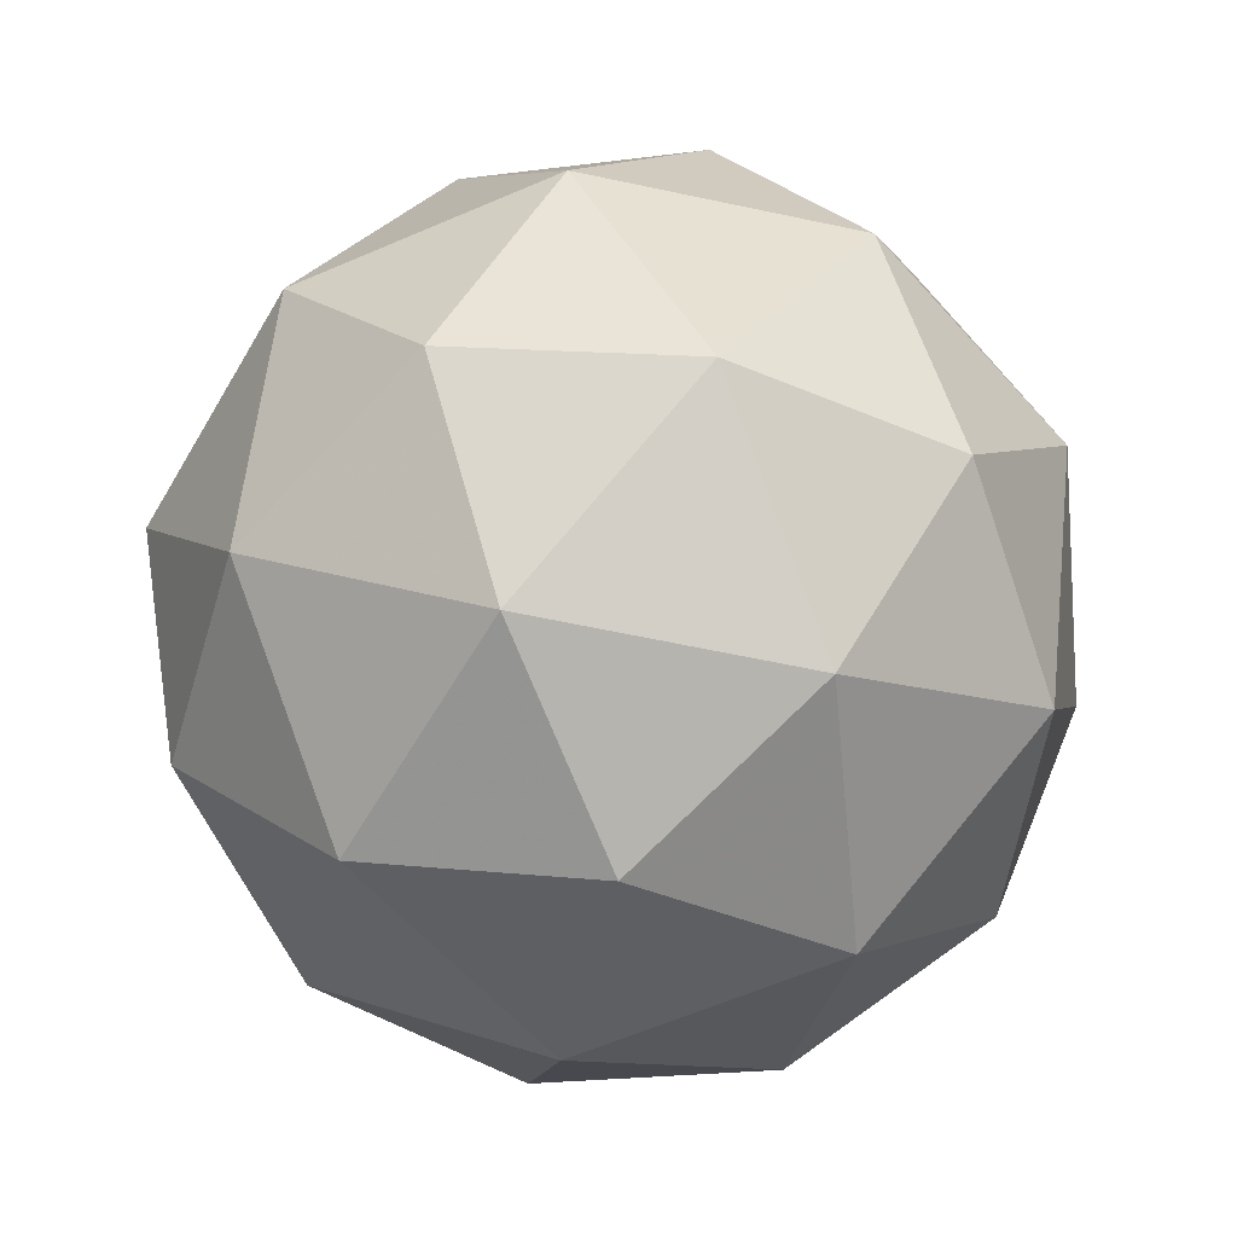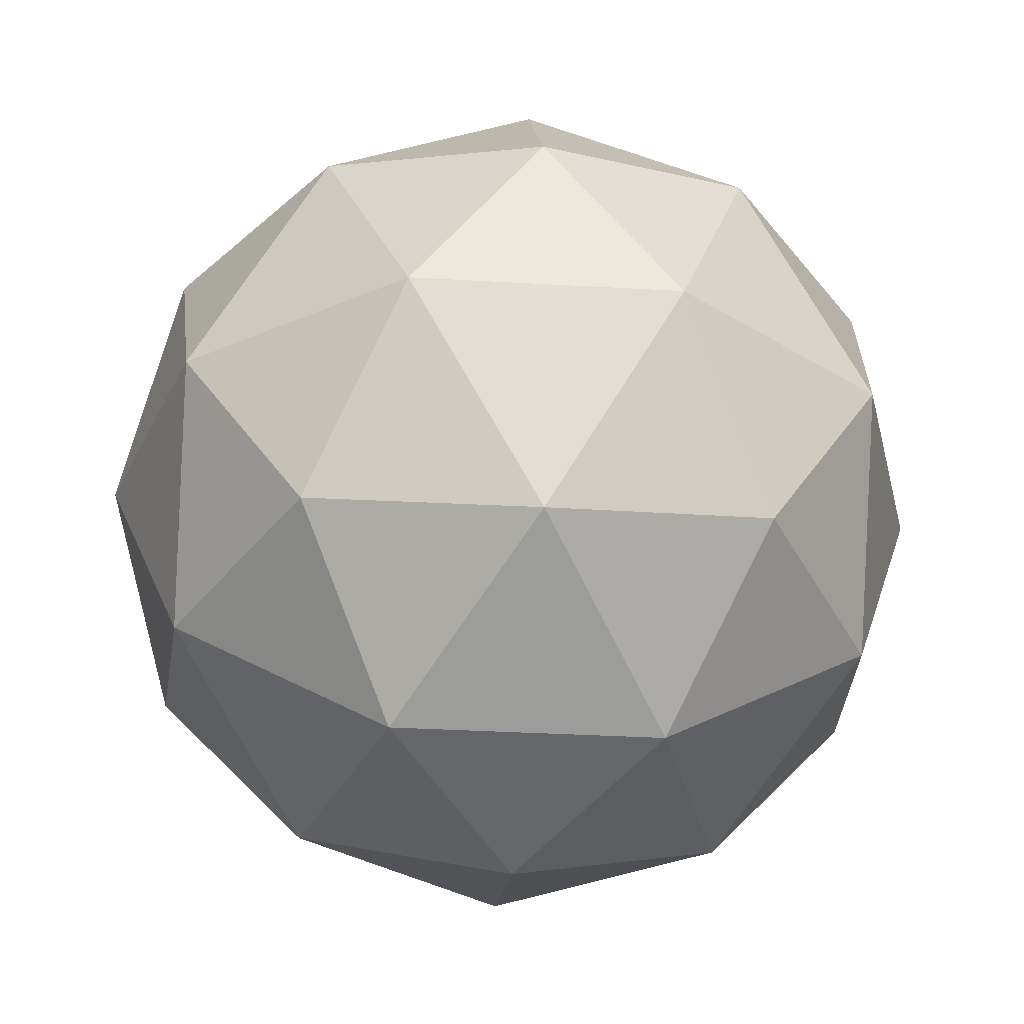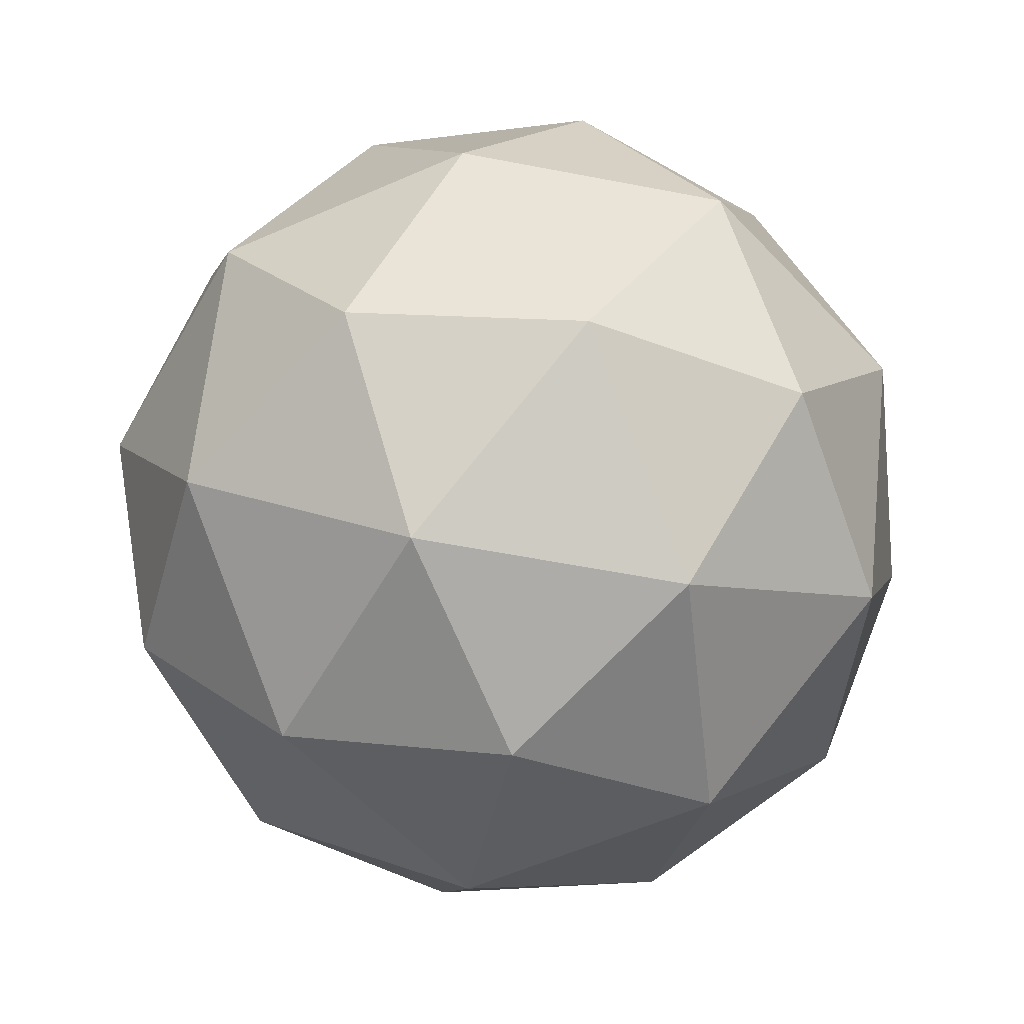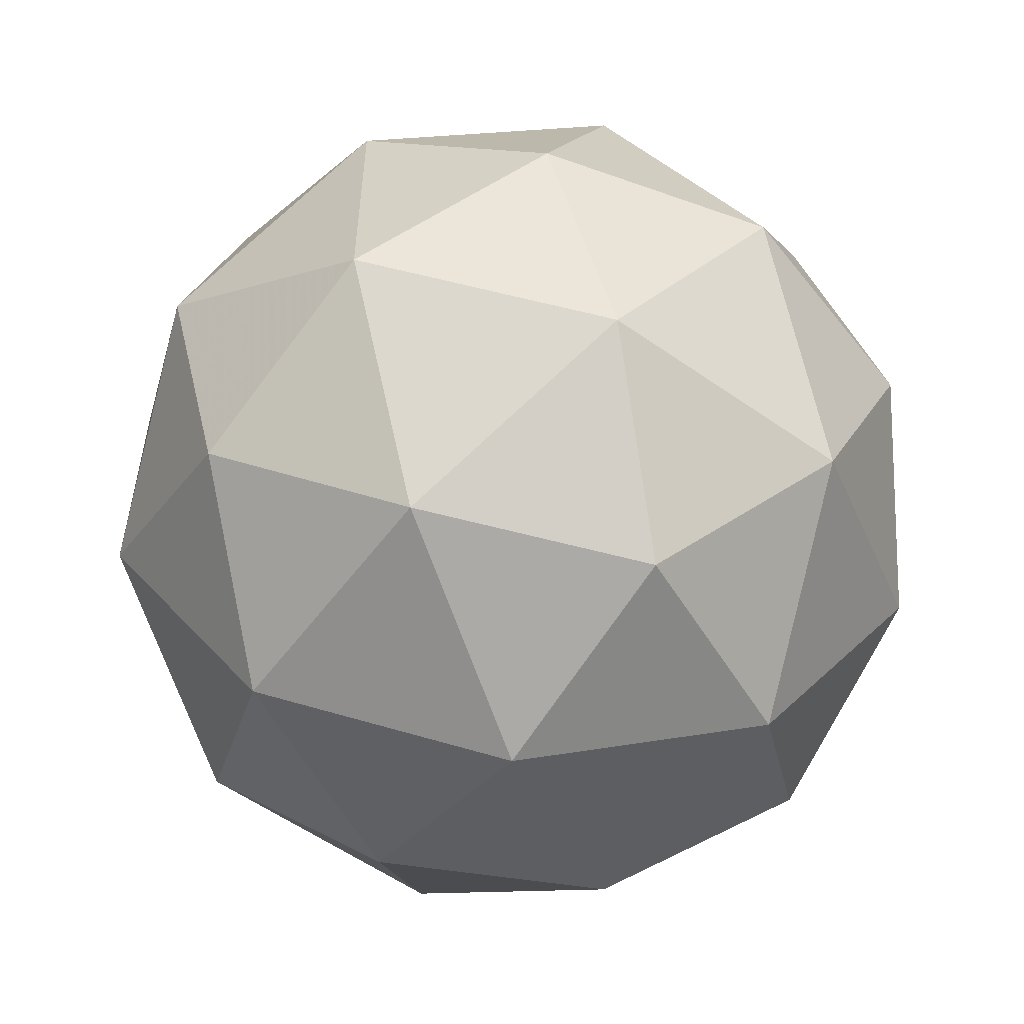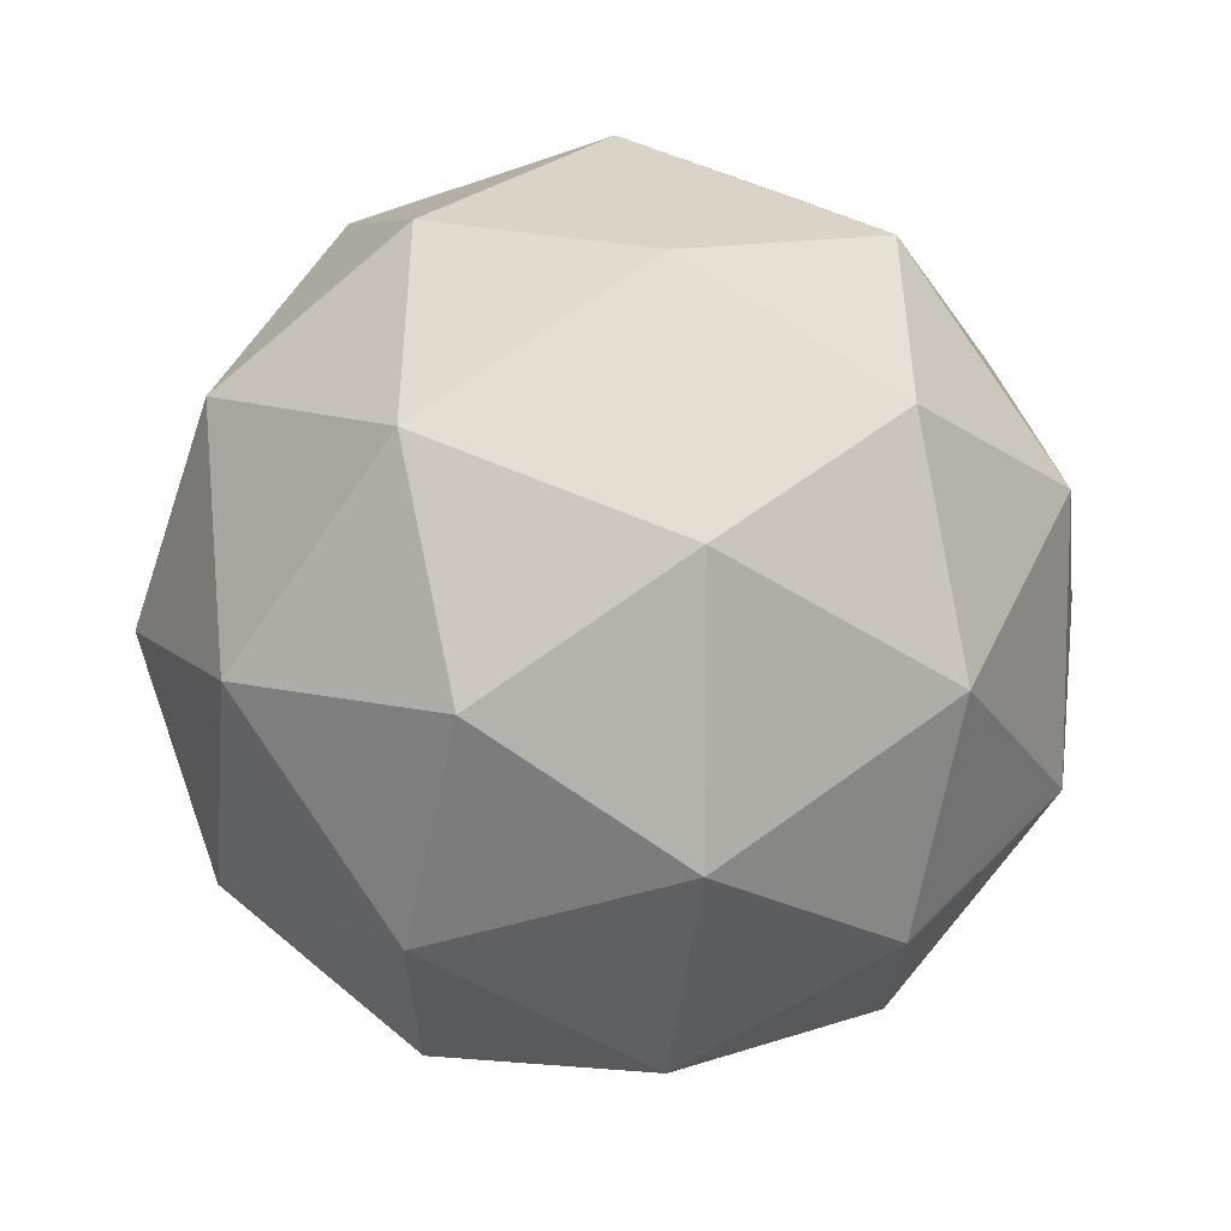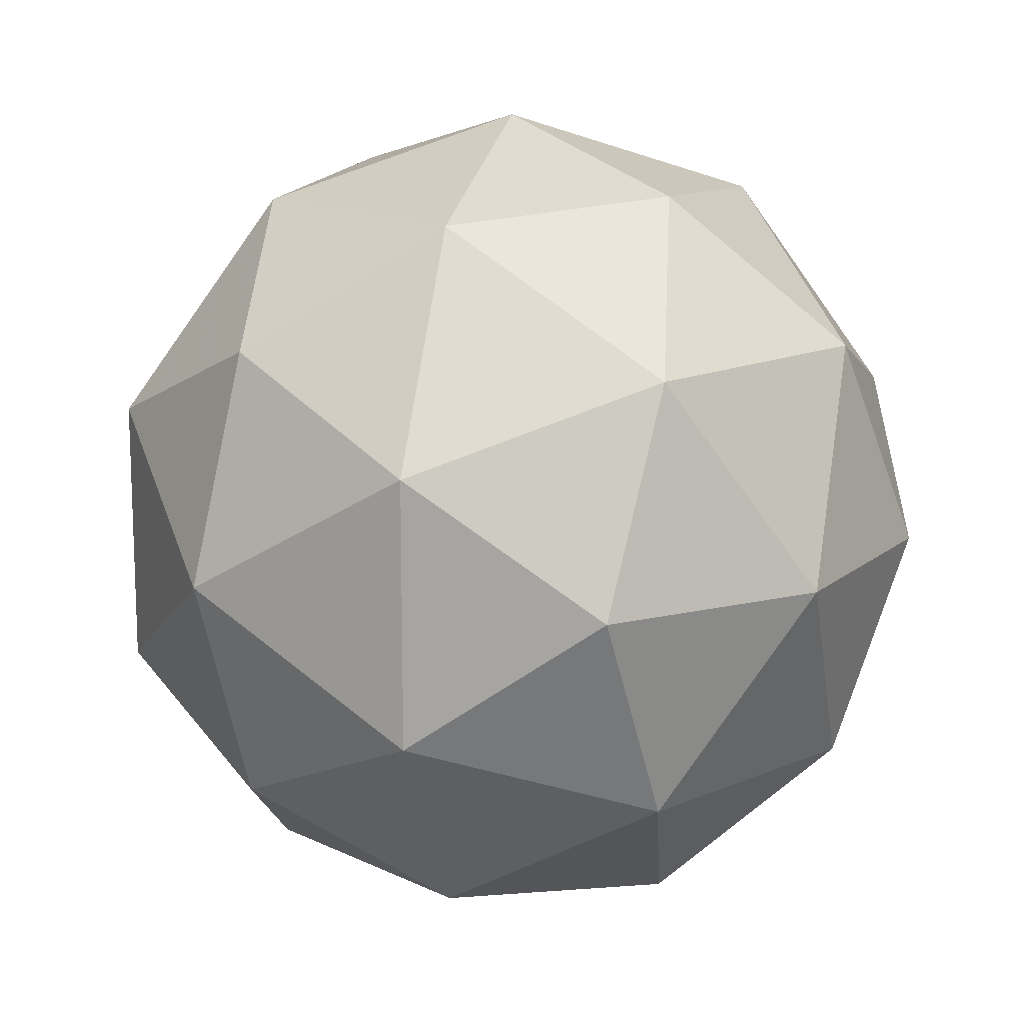
<metadata>
{"format":"obj","ext":"obj","renderer":"f3d","projection":"perspective","resolution":1024,"background":"white","views":[{"elev":-61.4,"azim":-138.3,"up":"+Y"},{"elev":-32.4,"azim":85.3,"up":"+Y"},{"elev":-57.4,"azim":78.6,"up":"+Y"},{"elev":-56.6,"azim":111.9,"up":"+Z"},{"elev":10.8,"azim":16.7,"up":"+Z"},{"elev":14.5,"azim":-75.3,"up":"+Z"}]}
</metadata>
<code>
g RIML-i2-g61-s238
v -121 -6676 2712
v -31.65 -6645 2777
v -155.1 -6645 2817
v 30.99 -6560 2823
v 57.67 -6577 2712
v -231.4 -6645 2712
v -155.1 -6645 2607
v -31.65 -6645 2647
v 78.76 -6466 2777
v -179 -6560 2891
v -65.76 -6577 2882
v -121 -6466 2922
v -308.8 -6560 2712
v -265.5 -6577 2817
v -320.7 -6466 2777
v -179 -6560 2534
v -265.5 -6577 2607
v -244.4 -6466 2542
v 30.99 -6560 2602
v -65.76 -6577 2542
v 2.468 -6466 2542
v 2.468 -6466 2882
v -244.4 -6466 2882
v -320.7 -6466 2647
v -121 -6466 2502
v 78.76 -6466 2647
v -62.93 -6372 2891
v 23.55 -6356 2817
v -86.85 -6288 2817
v -272.9 -6372 2823
v -176.2 -6356 2882
v -210.3 -6288 2777
v -272.9 -6372 2602
v -299.6 -6356 2712
v -210.3 -6288 2647
v -62.93 -6372 2534
v -176.2 -6356 2542
v -86.85 -6288 2607
v 66.86 -6372 2712
v 23.55 -6356 2607
v -10.56 -6288 2712
v -121 -6256 2712
f 1 2 3
f 4 2 5
f 1 3 6
f 1 6 7
f 1 7 8
f 4 5 9
f 10 11 12
f 13 14 15
f 16 17 18
f 19 20 21
f 4 9 22
f 10 12 23
f 13 15 24
f 16 18 25
f 19 21 26
f 27 28 29
f 30 31 32
f 33 34 35
f 36 37 38
f 39 40 41
f 41 38 42
f 41 40 38
f 40 36 38
f 38 35 42
f 38 37 35
f 37 33 35
f 35 32 42
f 35 34 32
f 34 30 32
f 32 29 42
f 32 31 29
f 31 27 29
f 29 41 42
f 29 28 41
f 28 39 41
f 26 40 39
f 26 21 40
f 21 36 40
f 25 37 36
f 25 18 37
f 18 33 37
f 24 34 33
f 24 15 34
f 15 30 34
f 23 31 30
f 23 12 31
f 12 27 31
f 22 28 27
f 22 9 28
f 9 39 28
f 21 25 36
f 21 20 25
f 20 16 25
f 18 24 33
f 18 17 24
f 17 13 24
f 15 23 30
f 15 14 23
f 14 10 23
f 12 22 27
f 12 11 22
f 11 4 22
f 9 26 39
f 9 5 26
f 5 19 26
f 8 20 19
f 8 7 20
f 7 16 20
f 7 17 16
f 7 6 17
f 6 13 17
f 6 14 13
f 6 3 14
f 3 10 14
f 5 8 19
f 5 2 8
f 2 1 8
f 3 11 10
f 3 2 11
f 2 4 11
f 2 4 11

</code>
